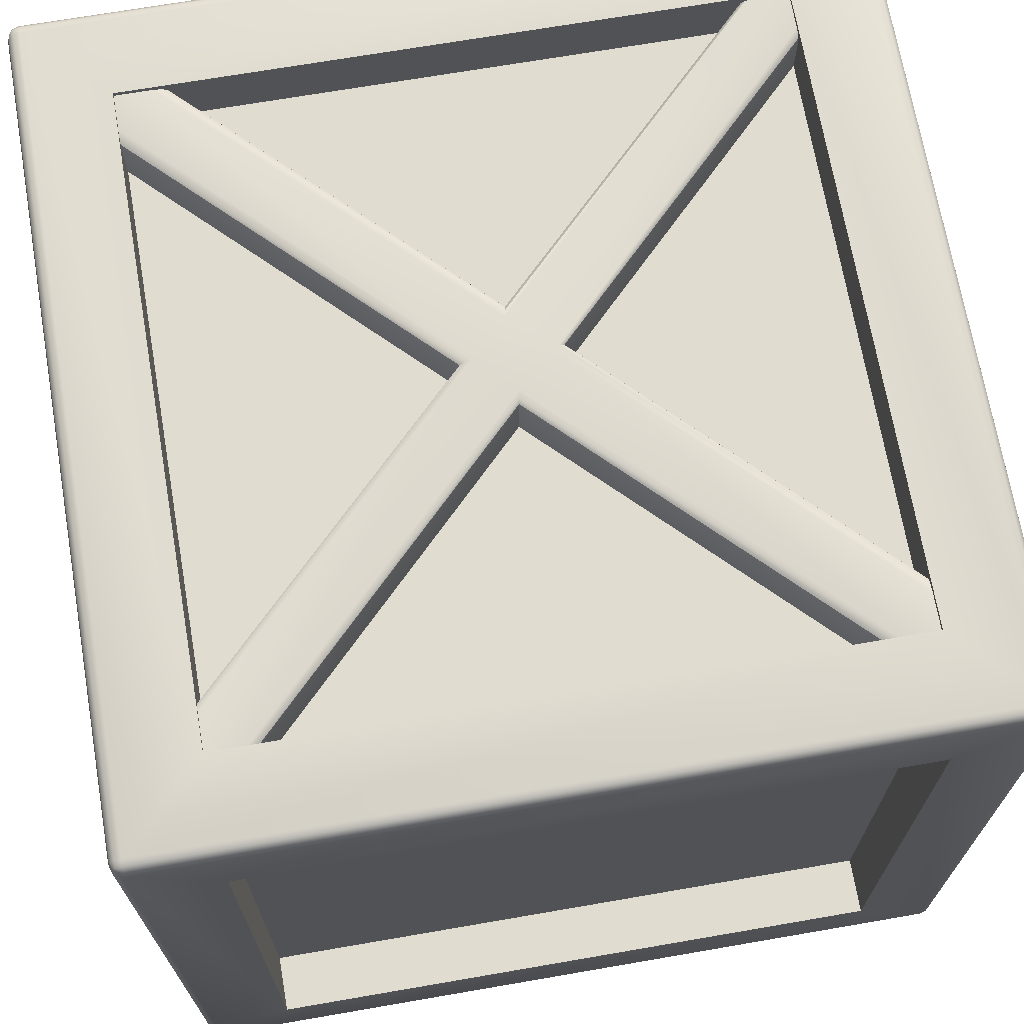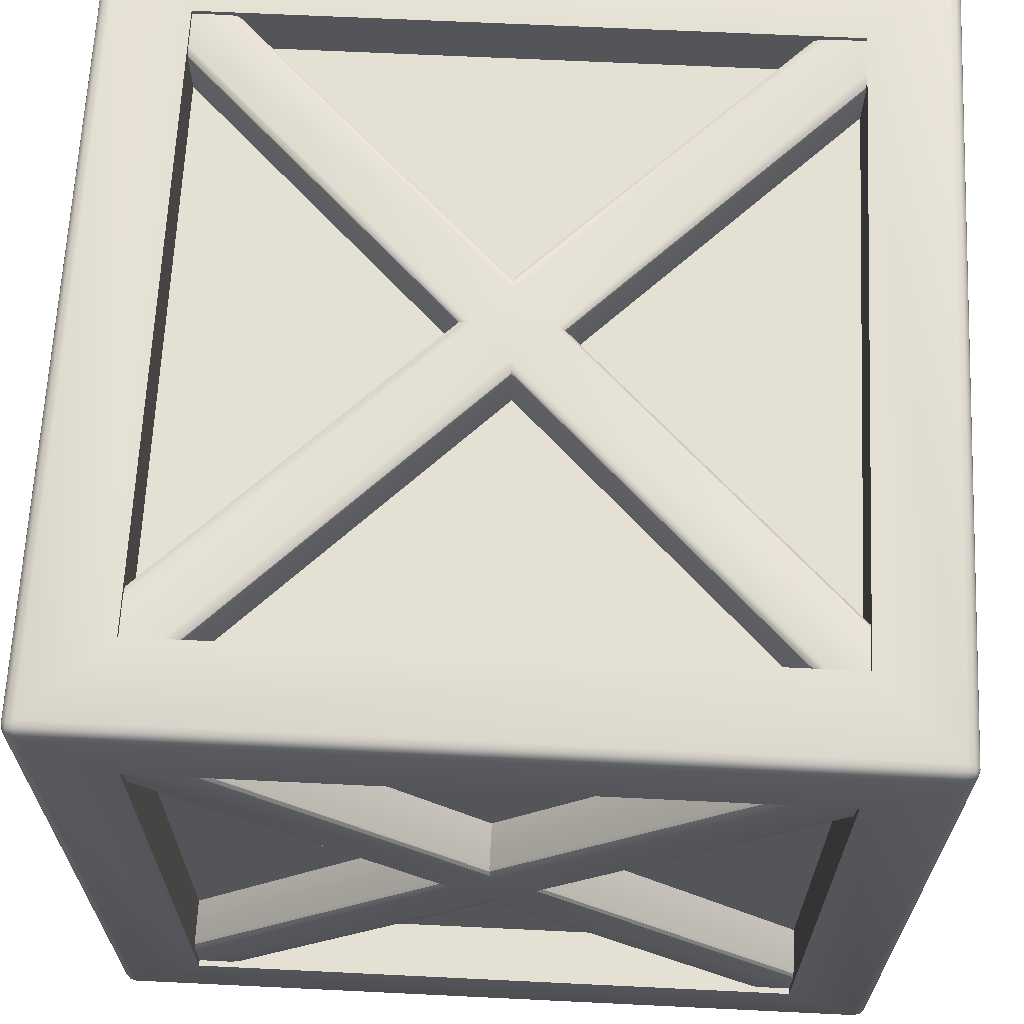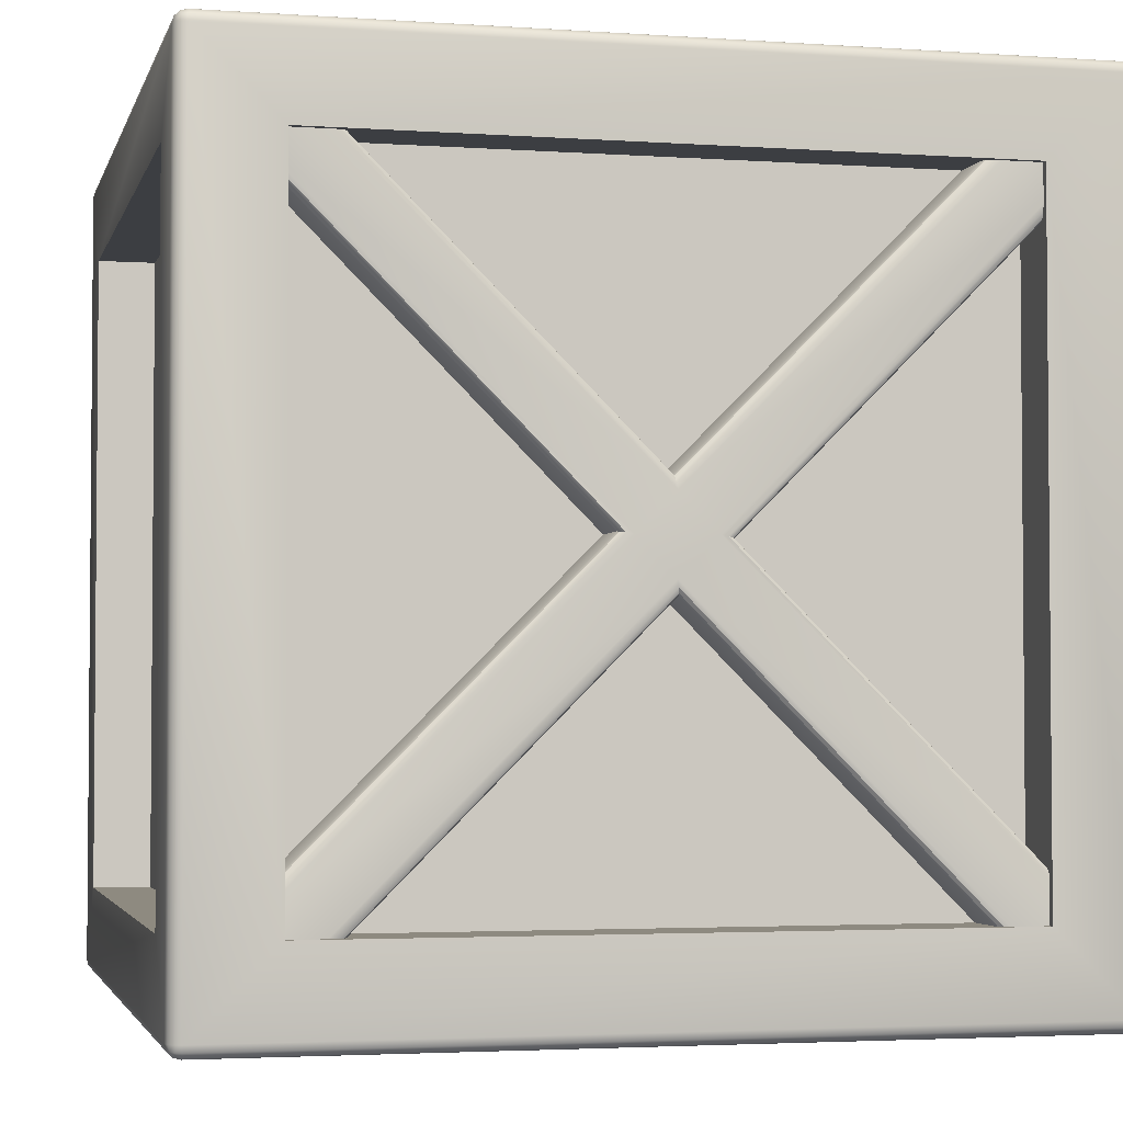
<metadata>
{"format":"obj","ext":"obj","renderer":"f3d","projection":"perspective","resolution":1024,"background":"white","views":[{"elev":69.6,"azim":-9.8,"up":"+Z"},{"elev":65.5,"azim":92.8,"up":"+Z"},{"elev":-3.0,"azim":76.5,"up":"+Z"}]}
</metadata>
<code>
o crate_Cube.004
v -0.848 0.7347 0.8534
v -0.848 -0.85 -0.7313
v -0.848 0.85 0.7381
v -0.848 -0.7347 -0.8466
v -0.848 0.005373 0.1241
v -0.848 -0.1207 -0.001971
v -0.848 -0.005373 -0.1173
v -0.848 0.1207 0.008774
v -0.848 0.8525 -0.7229
v -0.848 0.7264 -0.8491
v -0.848 -0.8525 0.7298
v -0.848 -0.7264 0.8559
v -0.9854 0.7476 0.8404
v -0.967 0.7347 0.8534
v -0.9829 0.7411 0.8469
v -0.9762 0.7364 0.8517
v -0.967 -0.85 -0.7313
v -0.9854 -0.837 -0.7442
v -0.9762 -0.8483 -0.733
v -0.9829 -0.8435 -0.7377
v -0.967 0.85 0.7381
v -0.9854 0.837 0.751
v -0.9762 0.8483 0.7398
v -0.9829 0.8435 0.7445
v -0.9854 -0.7476 -0.8336
v -0.967 -0.7347 -0.8466
v -0.9829 -0.7411 -0.8401
v -0.9762 -0.7364 -0.8449
v -0.967 0.7264 -0.8491
v -0.9854 0.7453 -0.8301
v -0.9762 0.7289 -0.8465
v -0.9829 0.7358 -0.8396
v -0.9854 0.8335 -0.7419
v -0.967 0.8525 -0.7229
v -0.9829 0.843 -0.7324
v -0.9762 0.8499 -0.7255
v -0.967 -0.7264 0.8559
v -0.9854 -0.7453 0.8369
v -0.9762 -0.7289 0.8533
v -0.9829 -0.7358 0.8464
v -0.9854 -0.8335 0.7487
v -0.967 -0.8525 0.7298
v -0.9829 -0.843 0.7392
v -0.9762 -0.8499 0.7323
v -0.967 -0.1207 -0.001971
v -0.9854 -0.08878 0.004025
v -0.9762 -0.1165 -0.001168
v -0.9829 -0.1048 0.001027
v -0.967 0.005373 0.1241
v -0.9854 -0.000623 0.09219
v -0.9762 0.004569 0.1199
v -0.9829 0.002375 0.1082
v -0.967 0.1207 0.008774
v -0.9854 0.08878 0.002778
v -0.9762 0.1165 0.007971
v -0.9829 0.1048 0.005776
v -0.967 -0.005373 -0.1173
v -0.9854 0.000623 -0.08538
v -0.9762 -0.004569 -0.113
v -0.9829 -0.002375 -0.1014
v 0.7778 0.7778 -1
v 1 0.7778 -0.7778
v 0.9691 0.9845 -0.9959
v 0.9845 0.9691 -0.9959
v 0.9839 0.9839 -0.9919
v 0.9845 0.9959 -0.9691
v 0.9691 0.9959 -0.9845
v 0.9839 0.9919 -0.9839
v 0.9959 0.9691 -0.9845
v 0.9959 0.9845 -0.9691
v 0.9919 0.9839 -0.9839
v 0.7778 -1 -0.7778
v 0.7778 -0.7778 -1
v 1 -0.7778 -0.7778
v 0.9691 -0.9959 -0.9845
v 0.9845 -0.9959 -0.9691
v 0.9839 -0.9919 -0.9839
v 0.9845 -0.9691 -0.9959
v 0.9691 -0.9845 -0.9959
v 0.9839 -0.9839 -0.9919
v 0.9959 -0.9845 -0.9691
v 0.9959 -0.9691 -0.9845
v 0.9919 -0.9839 -0.9839
v 1 0.7778 0.7778
v 0.7778 0.7778 1
v 0.9959 0.9845 0.9691
v 0.9959 0.9691 0.9845
v 0.9919 0.9839 0.9839
v 0.9691 0.9959 0.9845
v 0.9845 0.9959 0.9691
v 0.9839 0.9919 0.9839
v 0.9845 0.9691 0.9959
v 0.9691 0.9845 0.9959
v 0.9839 0.9839 0.9919
v 1 -0.7778 0.7778
v 0.7778 -0.7778 1
v 0.7778 -1 0.7778
v 0.9959 -0.9691 0.9845
v 0.9959 -0.9845 0.9691
v 0.9919 -0.9839 0.9839
v 0.9691 -0.9845 0.9959
v 0.9845 -0.9691 0.9959
v 0.9839 -0.9839 0.9919
v 0.9845 -0.9959 0.9691
v 0.9691 -0.9959 0.9845
v 0.9839 -0.9919 0.9839
v -0.7778 0.7778 -1
v -1 0.7778 -0.7778
v -0.9845 0.9691 -0.9959
v -0.9691 0.9845 -0.9959
v -0.9839 0.9839 -0.9919
v -0.9959 0.9845 -0.9691
v -0.9959 0.9691 -0.9845
v -0.9919 0.9839 -0.9839
v -0.9691 0.9959 -0.9845
v -0.9845 0.9959 -0.9691
v -0.9839 0.9919 -0.9839
v -1 -0.7778 -0.7778
v -0.7778 -0.7778 -1
v -0.7778 -1 -0.7778
v -0.9959 -0.9691 -0.9845
v -0.9959 -0.9845 -0.9691
v -0.9919 -0.9839 -0.9839
v -0.9691 -0.9845 -0.9959
v -0.9845 -0.9691 -0.9959
v -0.9839 -0.9839 -0.9919
v -0.9845 -0.9959 -0.9691
v -0.9691 -0.9959 -0.9845
v -0.9839 -0.9919 -0.9839
v -1 0.7778 0.7778
v -0.7778 0.7778 1
v -0.9959 0.9691 0.9845
v -0.9959 0.9845 0.9691
v -0.9919 0.9839 0.9839
v -0.9691 0.9845 0.9959
v -0.9845 0.9691 0.9959
v -0.9839 0.9839 0.9919
v -0.9845 0.9959 0.9691
v -0.9691 0.9959 0.9845
v -0.9839 0.9919 0.9839
v -0.7778 -1 0.7778
v -0.7778 -0.7778 1
v -1 -0.7778 0.7778
v -0.9691 -0.9959 0.9845
v -0.9845 -0.9959 0.9691
v -0.9839 -0.9919 0.9839
v -0.9845 -0.9691 0.9959
v -0.9691 -0.9845 0.9959
v -0.9839 -0.9839 0.9919
v -0.9959 -0.9845 0.9691
v -0.9959 -0.9691 0.9845
v -0.9919 -0.9839 0.9839
v -0.9691 -1 -0.9691
v -0.9691 -1 0.9691
v -1 -0.9691 0.9691
v -1 -0.9691 -0.9691
v 0.9691 -1 -0.9691
v -0.9691 -0.9691 -1
v 0.9691 -0.9691 -1
v 1 0.9691 -0.9691
v 1 -0.9691 -0.9691
v 0.9691 0.9691 -1
v -0.9691 -0.9691 1
v -0.9691 0.9691 1
v -1 0.9691 0.9691
v 0.9691 0.9691 1
v 0.9691 -0.9691 1
v 1 -0.9691 0.9691
v 1 0.9691 0.9691
v -0.9691 0.9691 -1
v -1 0.9691 -0.9691
v 0.9691 1 0.9691
v -0.9691 1 0.9691
v 0.9691 1 -0.9691
v 0.9691 -1 0.9691
v -0.9691 1 -0.9691
v -0.7778 -0.8606 -0.7778
v -0.7778 -0.8606 0.7778
v -0.8606 -0.7778 0.7778
v -0.8606 -0.7778 -0.7778
v 0.7778 -0.8606 -0.7778
v -0.7778 -0.7778 -0.8606
v 0.7778 -0.7778 -0.8606
v 0.8606 0.7778 -0.7778
v 0.8606 -0.7778 -0.7778
v 0.7778 0.7778 -0.8606
v -0.7778 -0.7778 0.8606
v -0.7778 0.7778 0.8606
v -0.8606 0.7778 0.7778
v 0.7778 0.7778 0.8606
v 0.7778 -0.7778 0.8606
v 0.8606 -0.7778 0.7778
v 0.8606 0.7778 0.7778
v -0.7778 0.7778 -0.8606
v -0.8606 0.7778 -0.7778
v 0.7778 0.8606 0.7778
v -0.7778 0.8606 0.7778
v 0.7778 0.8606 -0.7778
v 0.7778 -0.8606 0.7778
v -0.7778 0.8606 -0.7778
v 0.8302 1 -0.8302
v 0.7778 0.9476 -0.7778
v 0.8302 1 0.8302
v 0.7778 0.9476 0.7778
v -0.7778 0.9476 -0.7778
v -0.8302 1 -0.8302
v -0.7778 0.9476 0.7778
v -0.8302 1 0.8302
v 0.85 0.7347 0.8514
v -0.7347 -0.85 0.8514
v 0.7347 0.85 0.8514
v -0.85 -0.7347 0.8514
v 0.1207 0.005373 0.8514
v -0.005373 -0.1207 0.8514
v -0.1207 -0.005373 0.8514
v 0.005373 0.1207 0.8514
v -0.7264 0.8525 0.8514
v -0.8525 0.7264 0.8514
v 0.7264 -0.8525 0.8514
v 0.8525 -0.7264 0.8514
v 0.837 0.7476 0.9888
v 0.85 0.7347 0.9704
v 0.8435 0.7411 0.9863
v 0.8483 0.7364 0.9796
v -0.7347 -0.85 0.9704
v -0.7476 -0.837 0.9888
v -0.7364 -0.8483 0.9796
v -0.7411 -0.8435 0.9863
v 0.7347 0.85 0.9704
v 0.7476 0.837 0.9888
v 0.7364 0.8483 0.9796
v 0.7411 0.8435 0.9863
v -0.837 -0.7476 0.9888
v -0.85 -0.7347 0.9704
v -0.8435 -0.7411 0.9863
v -0.8483 -0.7364 0.9796
v -0.8525 0.7264 0.9704
v -0.8335 0.7453 0.9888
v -0.8499 0.7289 0.9796
v -0.843 0.7358 0.9863
v -0.7453 0.8335 0.9888
v -0.7264 0.8525 0.9704
v -0.7358 0.843 0.9863
v -0.7289 0.8499 0.9796
v 0.8525 -0.7264 0.9704
v 0.8335 -0.7453 0.9888
v 0.8499 -0.7289 0.9796
v 0.843 -0.7358 0.9863
v 0.7453 -0.8335 0.9888
v 0.7264 -0.8525 0.9704
v 0.7358 -0.843 0.9863
v 0.7289 -0.8499 0.9796
v -0.005373 -0.1207 0.9704
v 0.000623 -0.08878 0.9888
v -0.004569 -0.1165 0.9796
v -0.002375 -0.1048 0.9863
v 0.1207 0.005373 0.9704
v 0.08878 -0.000623 0.9888
v 0.1165 0.004569 0.9796
v 0.1048 0.002375 0.9863
v 0.005373 0.1207 0.9704
v -0.000623 0.08878 0.9888
v 0.004569 0.1165 0.9796
v 0.002375 0.1048 0.9863
v -0.1207 -0.005373 0.9704
v -0.08878 0.000623 0.9888
v -0.1165 -0.004569 0.9796
v -0.1048 -0.002375 0.9863
v -0.85 0.7347 -0.8446
v 0.7347 -0.85 -0.8446
v -0.7347 0.85 -0.8446
v 0.85 -0.7347 -0.8446
v -0.1207 0.005373 -0.8446
v 0.005373 -0.1207 -0.8446
v 0.1207 -0.005373 -0.8446
v -0.005373 0.1207 -0.8446
v 0.7264 0.8525 -0.8446
v 0.8525 0.7264 -0.8446
v -0.7264 -0.8525 -0.8446
v -0.8525 -0.7264 -0.8446
v -0.837 0.7476 -0.982
v -0.85 0.7347 -0.9636
v -0.8435 0.7411 -0.9795
v -0.8483 0.7364 -0.9728
v 0.7347 -0.85 -0.9636
v 0.7476 -0.837 -0.982
v 0.7364 -0.8483 -0.9728
v 0.7411 -0.8435 -0.9795
v -0.7347 0.85 -0.9636
v -0.7476 0.837 -0.982
v -0.7364 0.8483 -0.9728
v -0.7411 0.8435 -0.9795
v 0.837 -0.7476 -0.982
v 0.85 -0.7347 -0.9636
v 0.8435 -0.7411 -0.9795
v 0.8483 -0.7364 -0.9728
v 0.8525 0.7264 -0.9636
v 0.8335 0.7453 -0.982
v 0.8499 0.7289 -0.9728
v 0.843 0.7358 -0.9795
v 0.7453 0.8335 -0.982
v 0.7264 0.8525 -0.9636
v 0.7358 0.843 -0.9795
v 0.7289 0.8499 -0.9728
v -0.8525 -0.7264 -0.9636
v -0.8335 -0.7453 -0.982
v -0.8499 -0.7289 -0.9728
v -0.843 -0.7358 -0.9795
v -0.7453 -0.8335 -0.982
v -0.7264 -0.8525 -0.9636
v -0.7358 -0.843 -0.9795
v -0.7289 -0.8499 -0.9728
v 0.005373 -0.1207 -0.9636
v -0.000623 -0.08878 -0.982
v 0.004569 -0.1165 -0.9728
v 0.002375 -0.1048 -0.9795
v -0.1207 0.005373 -0.9636
v -0.08878 -0.000623 -0.982
v -0.1165 0.004569 -0.9728
v -0.1048 0.002375 -0.9795
v -0.005373 0.1207 -0.9636
v 0.000623 0.08878 -0.982
v -0.004569 0.1165 -0.9728
v -0.002375 0.1048 -0.9795
v 0.1207 -0.005373 -0.9636
v 0.08878 0.000623 -0.982
v 0.1165 -0.004569 -0.9728
v 0.1048 -0.002375 -0.9795
v 0.848 0.7347 -0.8466
v 0.848 -0.85 0.7381
v 0.848 0.85 -0.7313
v 0.848 -0.7347 0.8534
v 0.848 0.005373 -0.1173
v 0.848 -0.1207 0.008774
v 0.848 -0.005373 0.1241
v 0.848 0.1207 -0.001971
v 0.848 0.8525 0.7298
v 0.848 0.7264 0.8559
v 0.848 -0.8525 -0.7229
v 0.848 -0.7264 -0.8491
v 0.9854 0.7476 -0.8336
v 0.967 0.7347 -0.8466
v 0.9829 0.7411 -0.8401
v 0.9762 0.7364 -0.8449
v 0.967 -0.85 0.7381
v 0.9854 -0.837 0.751
v 0.9762 -0.8483 0.7398
v 0.9829 -0.8435 0.7445
v 0.967 0.85 -0.7313
v 0.9854 0.837 -0.7442
v 0.9762 0.8483 -0.733
v 0.9829 0.8435 -0.7377
v 0.9854 -0.7476 0.8404
v 0.967 -0.7347 0.8534
v 0.9829 -0.7411 0.8469
v 0.9762 -0.7364 0.8517
v 0.967 0.7264 0.8559
v 0.9854 0.7453 0.8369
v 0.9762 0.7289 0.8533
v 0.9829 0.7358 0.8464
v 0.9854 0.8335 0.7487
v 0.967 0.8525 0.7298
v 0.9829 0.843 0.7392
v 0.9762 0.8499 0.7323
v 0.967 -0.7264 -0.8491
v 0.9854 -0.7453 -0.8301
v 0.9762 -0.7289 -0.8465
v 0.9829 -0.7358 -0.8396
v 0.9854 -0.8335 -0.7419
v 0.967 -0.8525 -0.7229
v 0.9829 -0.843 -0.7324
v 0.9762 -0.8499 -0.7255
v 0.967 -0.1207 0.008774
v 0.9854 -0.08878 0.002778
v 0.9762 -0.1165 0.007971
v 0.9829 -0.1048 0.005776
v 0.967 0.005373 -0.1173
v 0.9854 -0.000623 -0.08538
v 0.9762 0.004569 -0.113
v 0.9829 0.002375 -0.1014
v 0.967 0.1207 -0.001971
v 0.9854 0.08878 0.004025
v 0.9762 0.1165 -0.001168
v 0.9829 0.1048 0.001027
v 0.967 -0.005373 0.1241
v 0.9854 0.000623 0.09219
v 0.9762 -0.004569 0.1199
v 0.9829 -0.002375 0.1082
f 58 54 33 30
f 53 21 3 8
f 50 13 22 54
f 26 57 7 4
f 17 2 6 45
f 53 8 9 34
f 50 46 41 38
f 18 46 58 25
f 5 49 37 12
f 7 57 29 10
f 45 6 11 42
f 50 54 58 46
f 58 30 32 60
f 60 32 31 59
f 59 31 29 57
f 50 38 40 52
f 52 40 39 51
f 51 39 37 49
f 46 18 20 48
f 48 20 19 47
f 47 19 17 45
f 49 14 16 51
f 51 16 15 52
f 52 15 13 50
f 21 53 55 23
f 23 55 56 24
f 24 56 54 22
f 57 26 28 59
f 59 28 27 60
f 60 27 25 58
f 33 54 56 35
f 35 56 55 36
f 36 55 53 34
f 45 42 44 47
f 47 44 43 48
f 48 43 41 46
f 49 5 1 14
f 208 206 176 173
f 130 108 195 189
f 74 62 184 185
f 108 118 180 195
f 162 63 65 64
f 63 67 68 65
f 174 66 68 67
f 66 70 71 68
f 160 69 71 70
f 69 64 65 71
f 65 68 71
f 157 75 77 76
f 75 79 80 77
f 159 78 80 79
f 78 82 83 80
f 161 81 83 82
f 81 76 77 83
f 77 80 83
f 169 86 88 87
f 86 90 91 88
f 172 89 91 90
f 89 93 94 91
f 166 92 94 93
f 92 87 88 94
f 88 91 94
f 168 98 100 99
f 98 102 103 100
f 167 101 103 102
f 101 105 106 103
f 175 104 106 105
f 104 99 100 106
f 100 103 106
f 170 109 111 110
f 109 113 114 111
f 171 112 114 113
f 112 116 117 114
f 176 115 117 116
f 115 110 111 117
f 111 114 117
f 156 121 123 122
f 121 125 126 123
f 158 124 126 125
f 124 128 129 126
f 153 127 129 128
f 127 122 123 129
f 123 126 129
f 165 132 134 133
f 132 136 137 134
f 164 135 137 136
f 135 139 140 137
f 173 138 140 139
f 138 133 134 140
f 134 137 140
f 154 144 146 145
f 144 148 149 146
f 163 147 149 148
f 147 151 152 149
f 155 150 152 151
f 150 145 146 152
f 146 149 152
f 153 154 145 127
f 127 145 150 122
f 122 150 155 156
f 157 153 128 75
f 75 128 124 79
f 79 124 158 159
f 160 161 82 69
f 69 82 78 64
f 64 78 159 162
f 163 164 136 147
f 147 136 132 151
f 151 132 165 155
f 166 167 102 92
f 92 102 98 87
f 87 98 168 169
f 170 158 125 109
f 109 125 121 113
f 113 121 156 171
f 172 173 139 89
f 89 139 135 93
f 93 135 164 166
f 174 172 90 66
f 66 90 86 70
f 70 86 169 160
f 154 175 105 144
f 144 105 101 148
f 148 101 167 163
f 173 176 116 138
f 138 116 112 133
f 133 112 171 165
f 176 174 67 115
f 115 67 63 110
f 110 63 162 170
f 175 157 76 104
f 104 76 81 99
f 99 81 161 168
f 73 119 182 183
f 120 141 154 153
f 143 118 156 155
f 72 120 153 157
f 119 73 159 158
f 62 74 161 160
f 73 61 162 159
f 142 131 164 163
f 130 143 155 165
f 85 96 167 166
f 95 84 169 168
f 107 119 158 170
f 118 108 171 156
f 207 204 196 197
f 131 85 166 164
f 202 205 200 198
f 84 62 160 169
f 141 97 175 154
f 96 142 163 167
f 205 207 197 200
f 108 130 165 171
f 203 208 173 172
f 61 107 170 162
f 97 72 157 175
f 74 95 168 161
f 177 181 199 178
f 179 189 195 180
f 191 190 188 187
f 198 200 197 196
f 185 184 193 192
f 182 194 186 183
f 61 73 183 186
f 206 201 174 176
f 85 131 188 190
f 131 142 187 188
f 107 61 186 194
f 201 203 172 174
f 143 130 189 179
f 72 97 199 181
f 141 120 177 178
f 62 84 193 184
f 96 85 190 191
f 95 74 185 192
f 118 143 179 180
f 97 141 178 199
f 84 95 192 193
f 120 72 181 177
f 142 96 191 187
f 119 107 194 182
f 204 207 208 203
f 202 204 203 201
f 207 205 206 208
f 205 202 201 206
f 204 202 198 196
f 266 262 241 238
f 261 229 211 216
f 258 221 230 262
f 234 265 215 212
f 225 210 214 253
f 261 216 217 242
f 258 254 249 246
f 226 254 266 233
f 213 257 245 220
f 215 265 237 218
f 253 214 219 250
f 258 262 266 254
f 266 238 240 268
f 268 240 239 267
f 267 239 237 265
f 258 246 248 260
f 260 248 247 259
f 259 247 245 257
f 254 226 228 256
f 256 228 227 255
f 255 227 225 253
f 257 222 224 259
f 259 224 223 260
f 260 223 221 258
f 229 261 263 231
f 231 263 264 232
f 232 264 262 230
f 265 234 236 267
f 267 236 235 268
f 268 235 233 266
f 241 262 264 243
f 243 264 263 244
f 244 263 261 242
f 253 250 252 255
f 255 252 251 256
f 256 251 249 254
f 257 213 209 222
f 326 322 301 298
f 321 289 271 276
f 318 281 290 322
f 294 325 275 272
f 285 270 274 313
f 321 276 277 302
f 318 314 309 306
f 286 314 326 293
f 273 317 305 280
f 275 325 297 278
f 313 274 279 310
f 318 322 326 314
f 326 298 300 328
f 328 300 299 327
f 327 299 297 325
f 318 306 308 320
f 320 308 307 319
f 319 307 305 317
f 314 286 288 316
f 316 288 287 315
f 315 287 285 313
f 317 282 284 319
f 319 284 283 320
f 320 283 281 318
f 289 321 323 291
f 291 323 324 292
f 292 324 322 290
f 325 294 296 327
f 327 296 295 328
f 328 295 293 326
f 301 322 324 303
f 303 324 323 304
f 304 323 321 302
f 313 310 312 315
f 315 312 311 316
f 316 311 309 314
f 317 273 269 282
f 386 382 361 358
f 381 349 331 336
f 378 341 350 382
f 354 385 335 332
f 345 330 334 373
f 381 336 337 362
f 378 374 369 366
f 346 374 386 353
f 333 377 365 340
f 335 385 357 338
f 373 334 339 370
f 378 382 386 374
f 386 358 360 388
f 388 360 359 387
f 387 359 357 385
f 378 366 368 380
f 380 368 367 379
f 379 367 365 377
f 374 346 348 376
f 376 348 347 375
f 375 347 345 373
f 377 342 344 379
f 379 344 343 380
f 380 343 341 378
f 349 381 383 351
f 351 383 384 352
f 352 384 382 350
f 385 354 356 387
f 387 356 355 388
f 388 355 353 386
f 361 382 384 363
f 363 384 383 364
f 364 383 381 362
f 373 370 372 375
f 375 372 371 376
f 376 371 369 374
f 377 333 329 342

</code>
